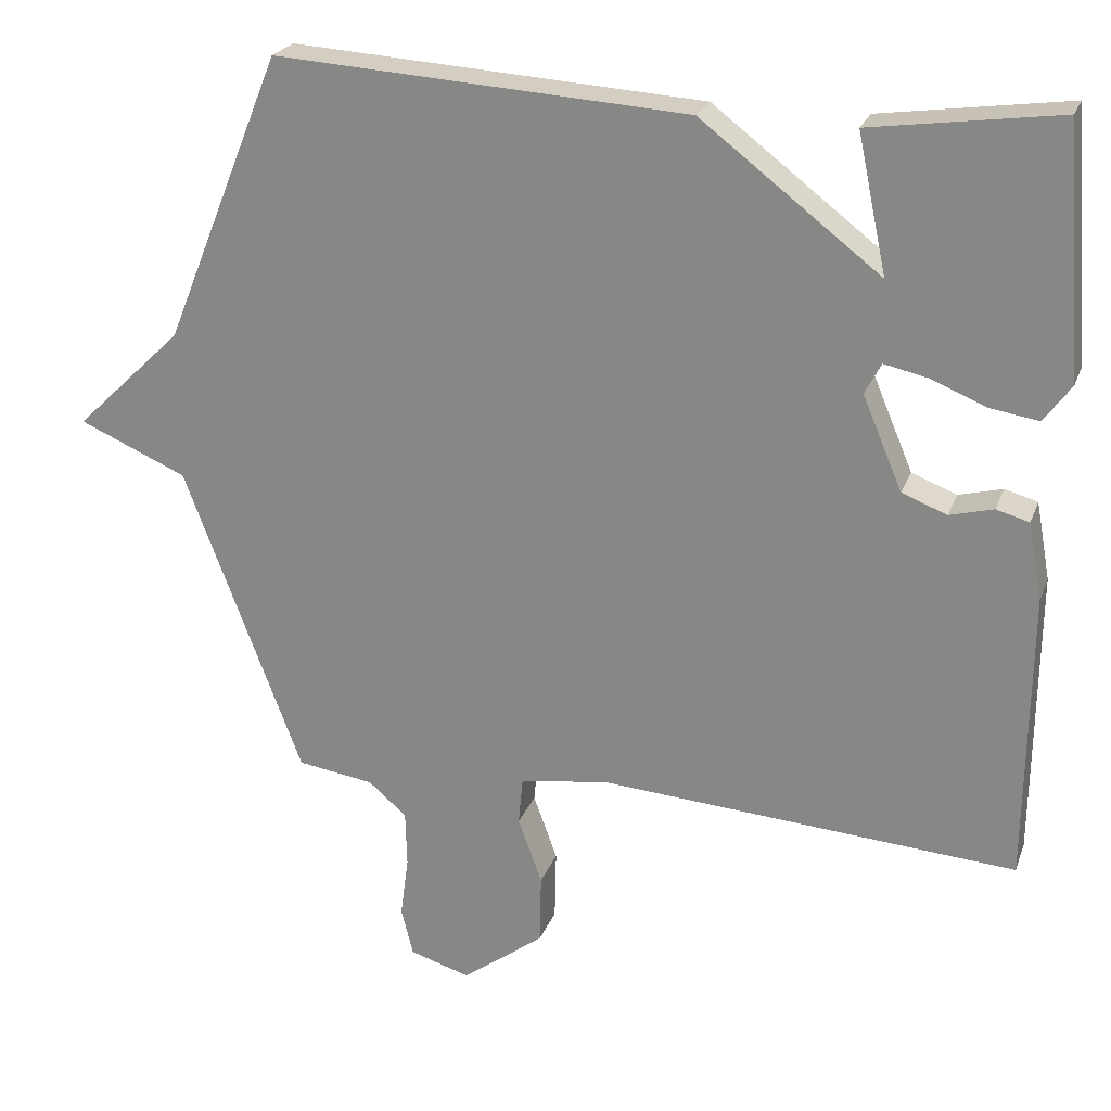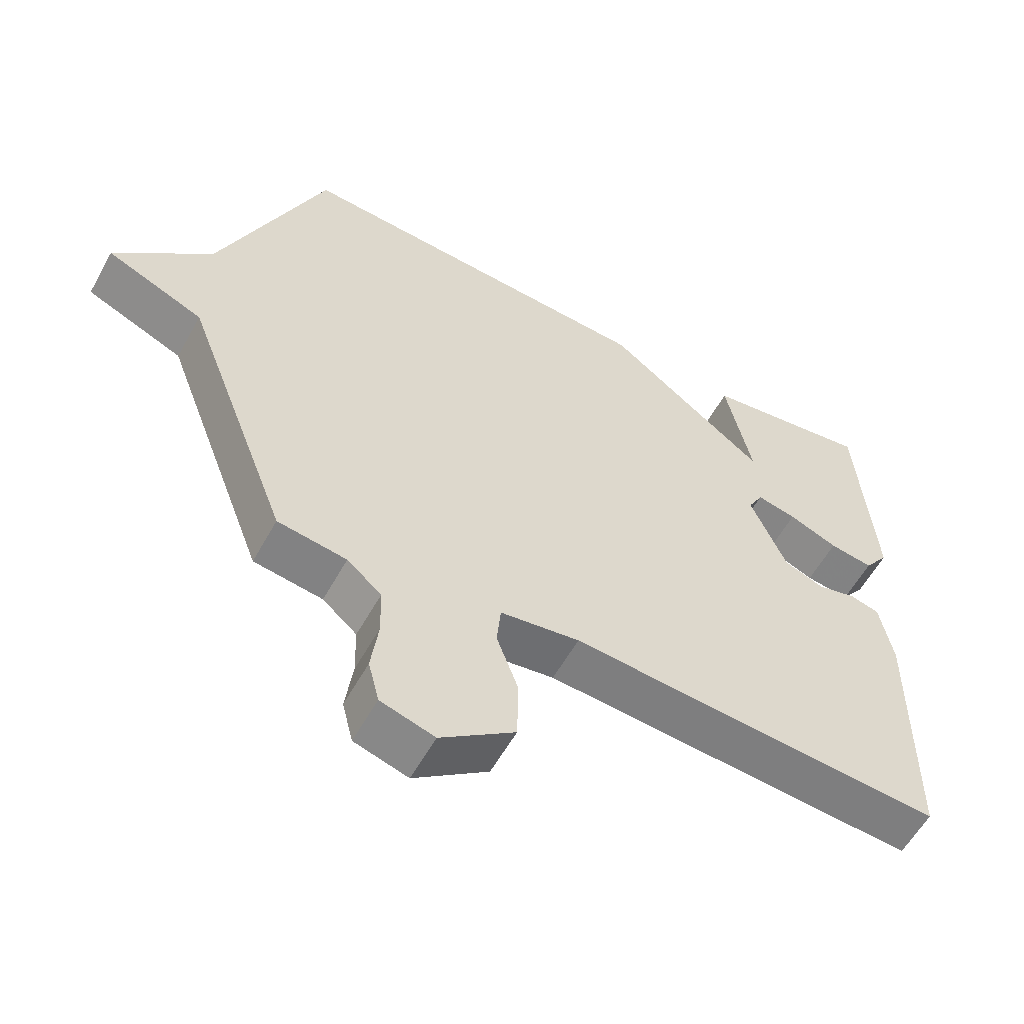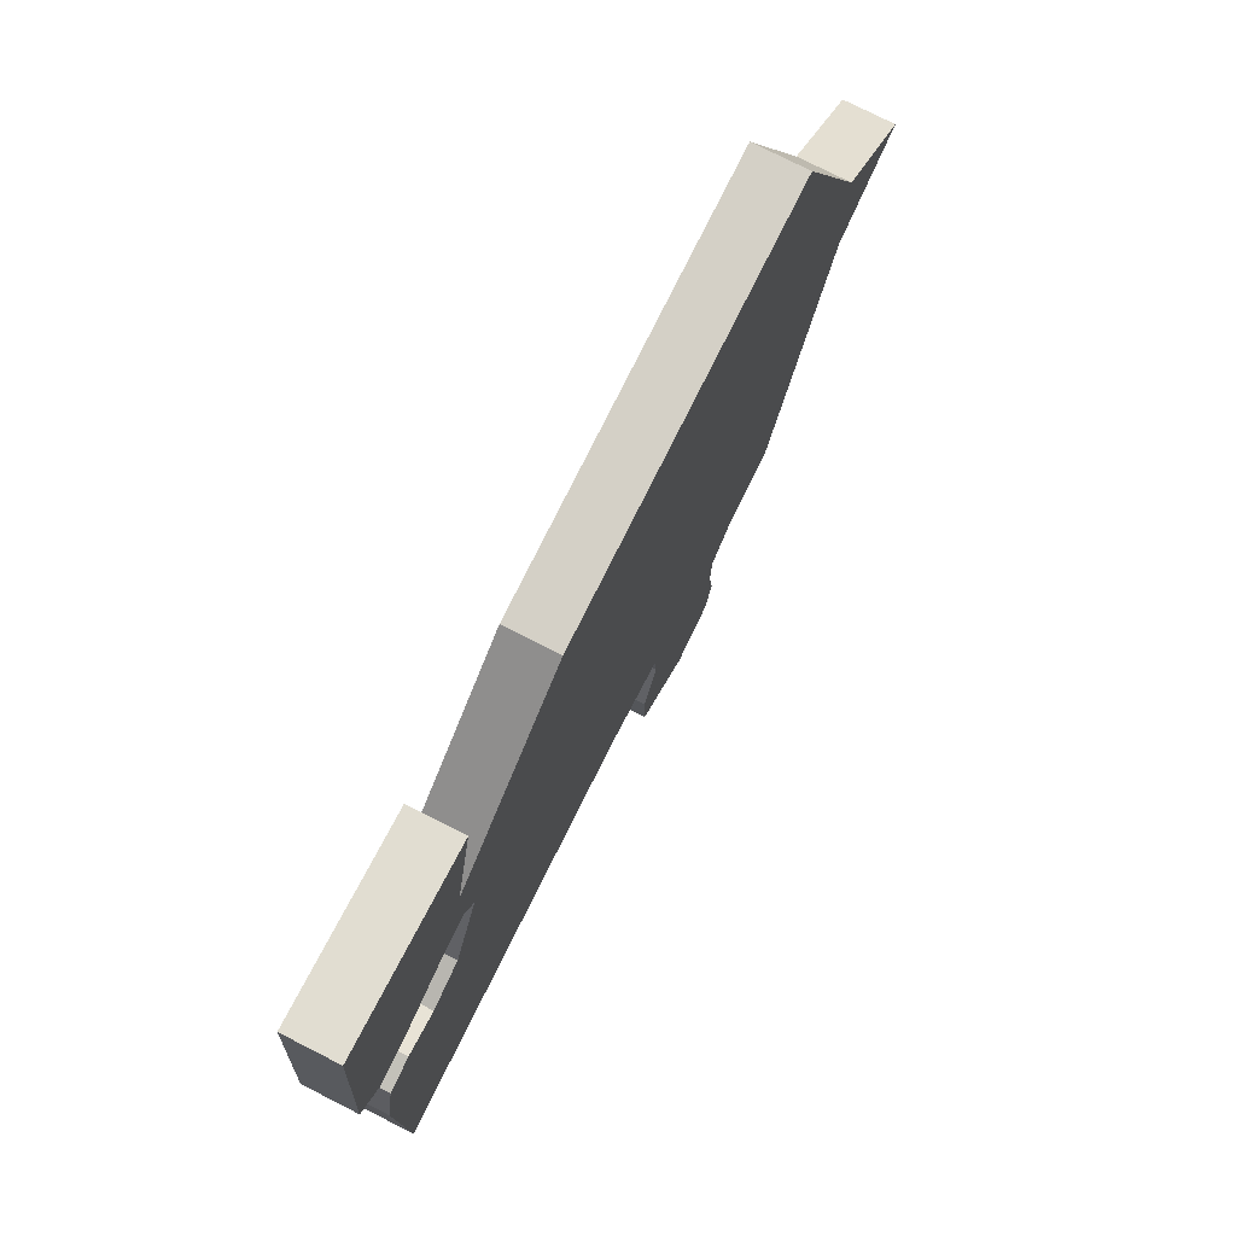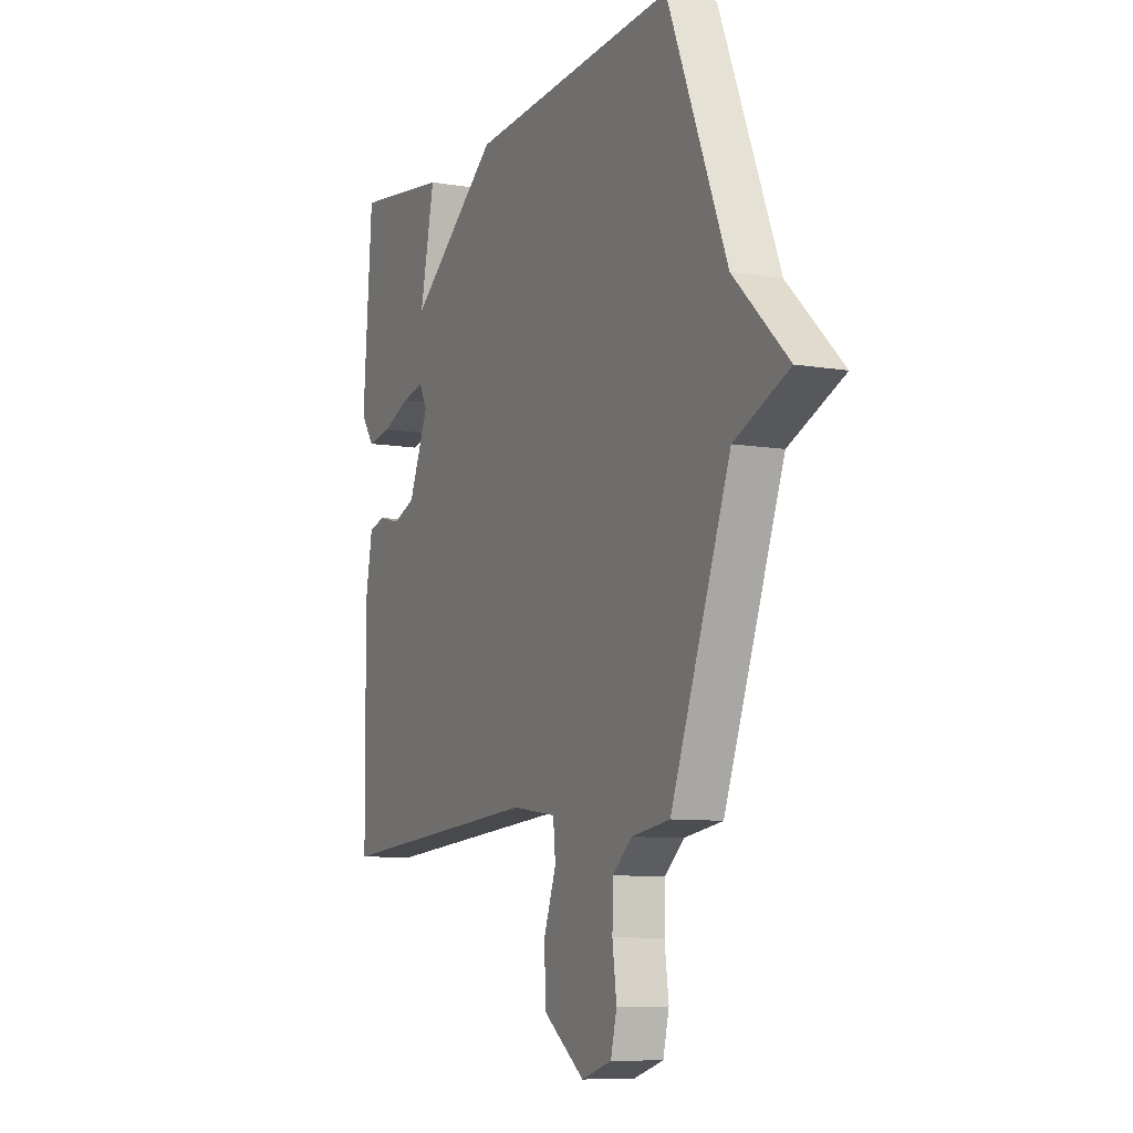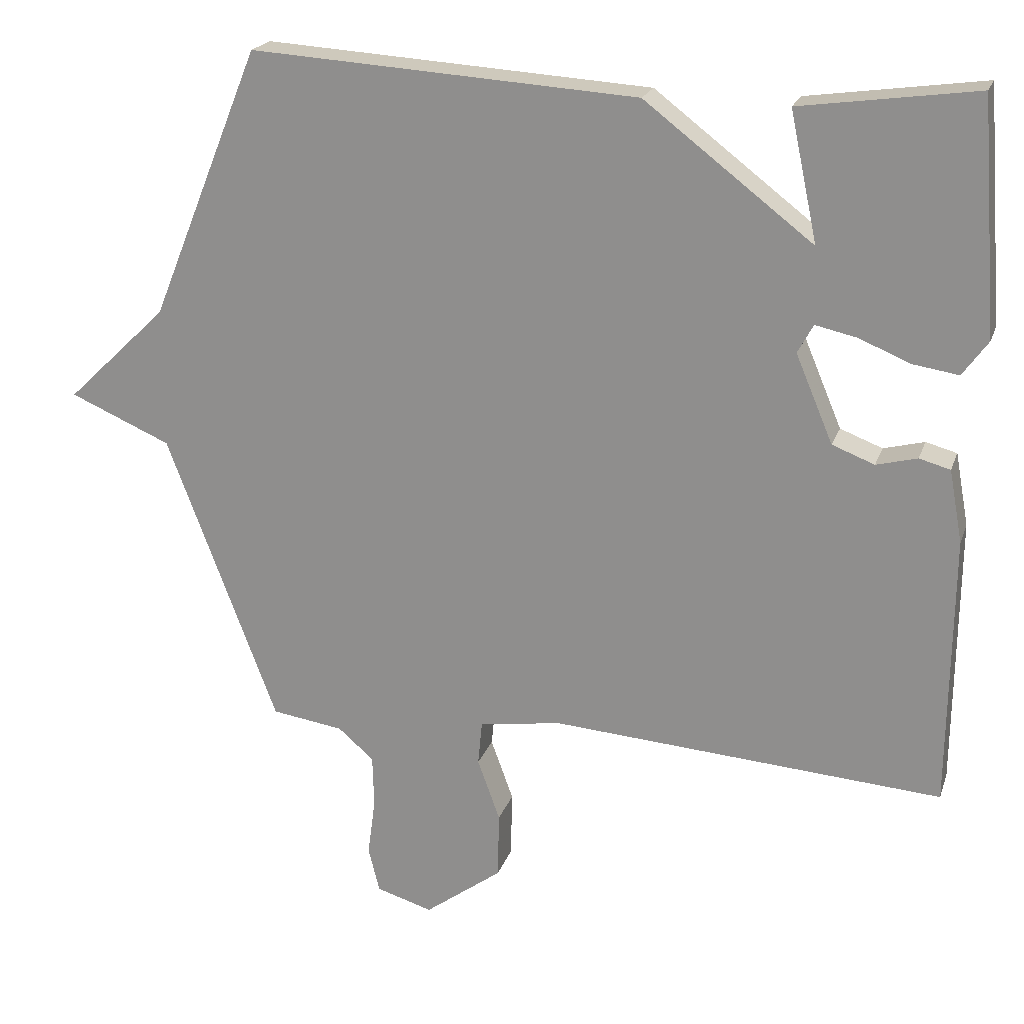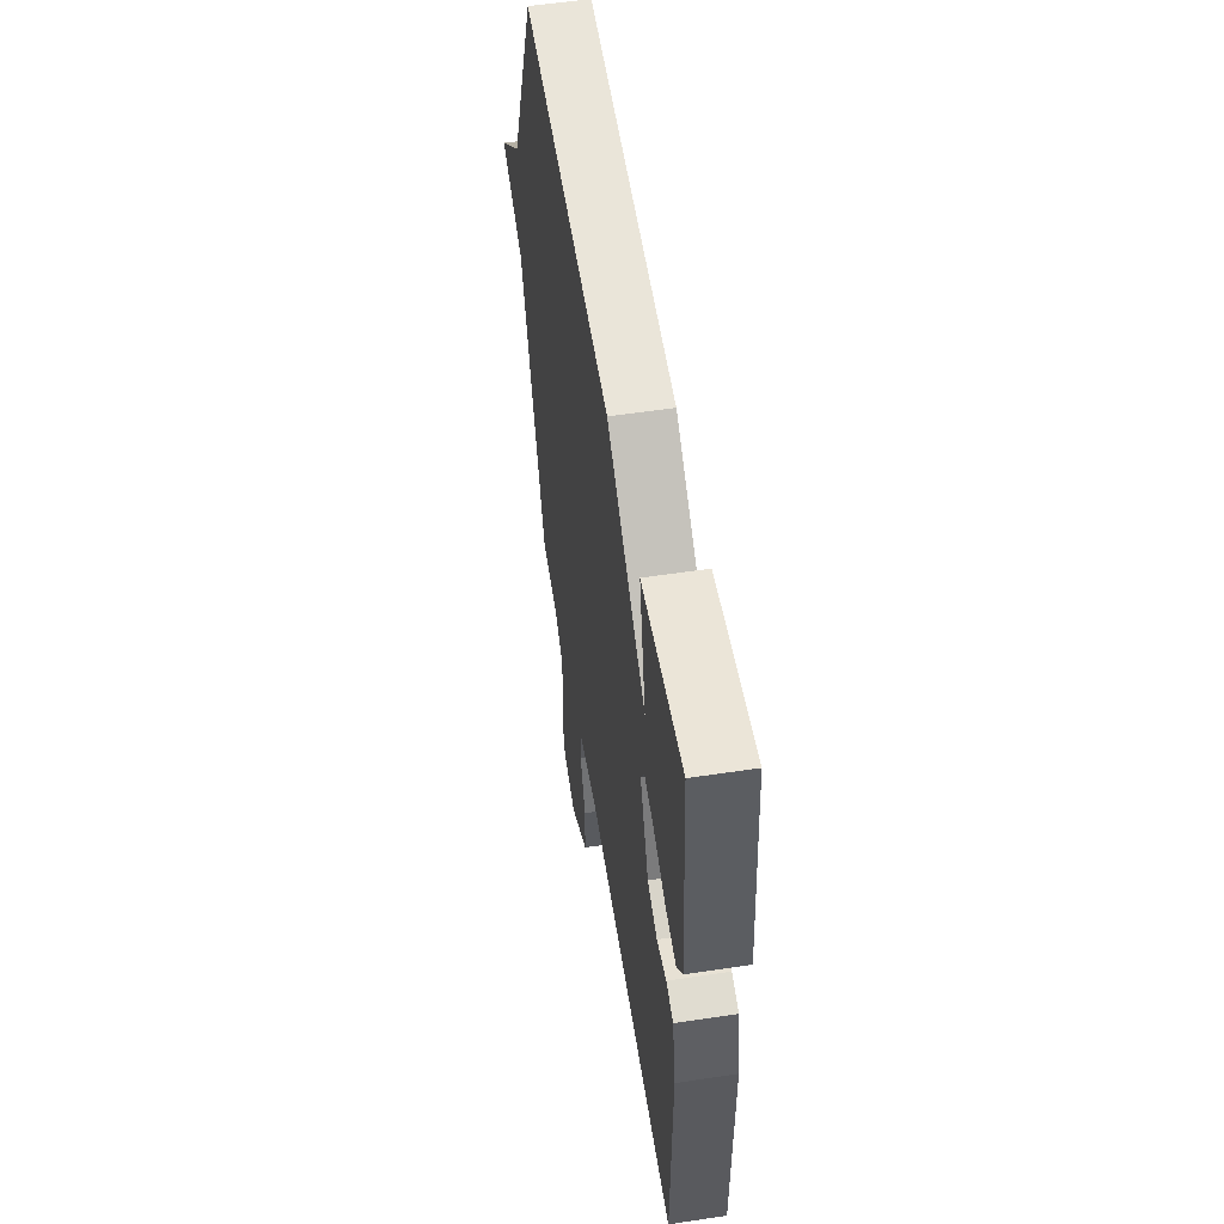
<metadata>
{"format":"obj","ext":"obj","renderer":"f3d","projection":"perspective","resolution":1024,"background":"white","views":[{"elev":23.4,"azim":17.4,"up":"+Z"},{"elev":-57.9,"azim":-28.8,"up":"+Z"},{"elev":76.7,"azim":116.9,"up":"+Z"},{"elev":-8.7,"azim":-114.8,"up":"+Z"},{"elev":20.8,"azim":16.3,"up":"+Z"},{"elev":55.2,"azim":80.9,"up":"+Z"}]}
</metadata>
<code>
v 0.5 0.07 -0.5
v -0.056 0.07 -0.46
v -0.174 0.07 -0.477
v -0.18 0.07 -0.54
v -0.148 0.07 -0.628
v -0.15 0.07 -0.722
v -0.26 0.07 -0.803
v -0.34 0.07 -0.779
v -0.356 0.07 -0.715
v -0.345 0.07 -0.633
v -0.347 0.07 -0.559
v -0.398 0.07 -0.515
v -0.5 0.07 -0.5
v -0.657 0.07 -0.086
v -0.801 0.07 -0.024
v -0.657 0.07 0.114
v -0.5 0.07 0.5
v 0.05 0.07 0.465
v 0.289 0.07 0.282
v 0.25 0.07 0.465
v 0.5 0.07 0.5
v 0.525 0.07 0.171
v 0.489 0.07 0.121
v 0.424 0.07 0.131
v 0.351 0.07 0.161
v 0.292 0.07 0.174
v 0.27 0.07 0.133
v 0.323 0.07 0.008
v 0.383 0.07 -0.015
v 0.441 0.07 0
v 0.485 0.07 -0.012
v 0.504 0.07 -0.115
v 0.5 0 -0.5
v -0.056 0 -0.46
v -0.174 0 -0.477
v -0.18 0 -0.54
v -0.148 0 -0.628
v -0.15 0 -0.722
v -0.26 0 -0.803
v -0.34 0 -0.779
v -0.356 0 -0.715
v -0.345 0 -0.633
v -0.347 0 -0.559
v -0.398 0 -0.515
v -0.5 0 -0.5
v -0.657 0 -0.086
v -0.801 0 -0.024
v -0.657 0 0.114
v -0.5 0 0.5
v 0.05 0 0.465
v 0.289 0 0.282
v 0.25 0 0.465
v 0.5 0 0.5
v 0.525 0 0.171
v 0.489 0 0.121
v 0.424 0 0.131
v 0.351 0 0.161
v 0.292 0 0.174
v 0.27 0 0.133
v 0.323 0 0.008
v 0.383 0 -0.015
v 0.441 0 0
v 0.485 0 -0.012
v 0.504 0 -0.115
f 32 1 2
f 31 32 2
f 30 31 2
f 29 30 2
f 28 29 2 3
f 27 28 3
f 26 27 3
f 23 24 25
f 22 23 25
f 21 22 25
f 20 21 25
f 19 20 25
f 19 25 26
f 19 26 3
f 18 19 3
f 17 18 3
f 16 17 3
f 14 15 16
f 16 3 4
f 14 16 4
f 13 14 4
f 12 13 4
f 8 9 10
f 7 8 10
f 6 7 10
f 5 6 10
f 4 5 10
f 4 10 11
f 4 11 12
f 34 33 64
f 34 64 63
f 34 63 62
f 34 62 61
f 35 34 61 60
f 35 60 59
f 35 59 58
f 57 56 55
f 57 55 54
f 57 54 53
f 57 53 52
f 57 52 51
f 58 57 51
f 35 58 51
f 35 51 50
f 35 50 49
f 35 49 48
f 48 47 46
f 36 35 48
f 36 48 46
f 36 46 45
f 36 45 44
f 42 41 40
f 42 40 39
f 42 39 38
f 42 38 37
f 42 37 36
f 43 42 36
f 44 43 36
f 1 33 34 2
f 2 34 35 3
f 3 35 36 4
f 4 36 37 5
f 5 37 38 6
f 6 38 39 7
f 7 39 40 8
f 8 40 41 9
f 9 41 42 10
f 10 42 43 11
f 11 43 44 12
f 12 44 45 13
f 13 45 46 14
f 14 46 47 15
f 15 47 48 16
f 16 48 49 17
f 17 49 50 18
f 18 50 51 19
f 19 51 52 20
f 20 52 53 21
f 21 53 54 22
f 22 54 55 23
f 23 55 56 24
f 24 56 57 25
f 25 57 58 26
f 26 58 59 27
f 27 59 60 28
f 28 60 61 29
f 29 61 62 30
f 30 62 63 31
f 31 63 64 32
f 32 64 33 1

</code>
